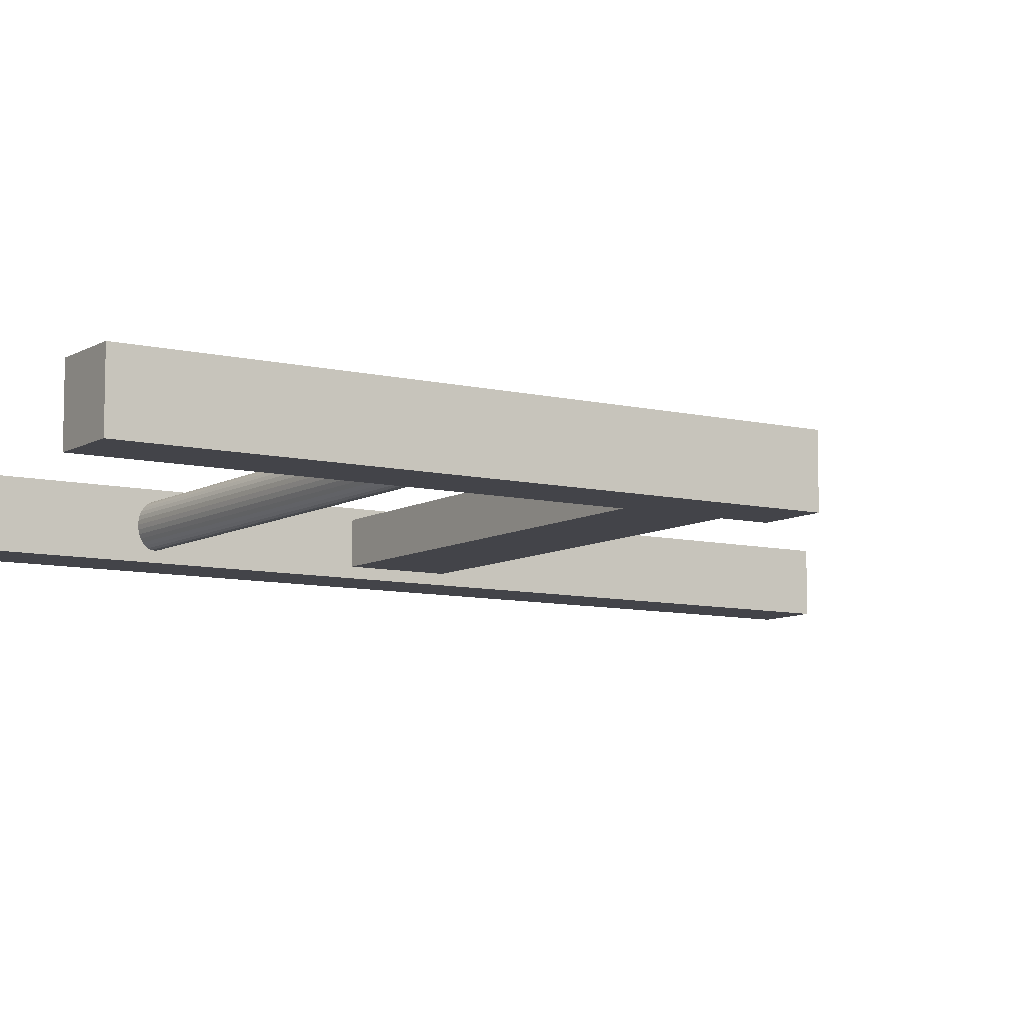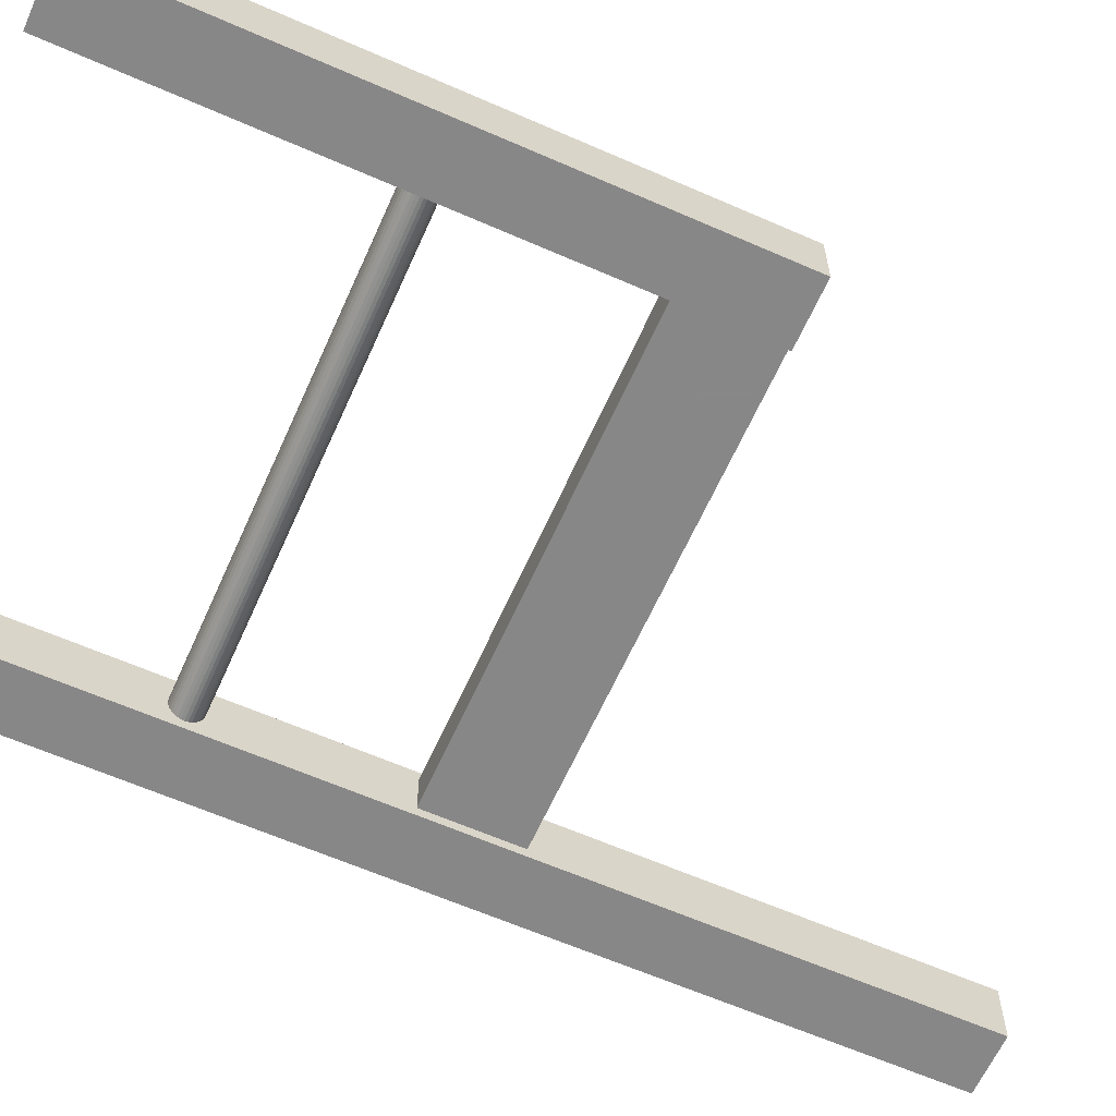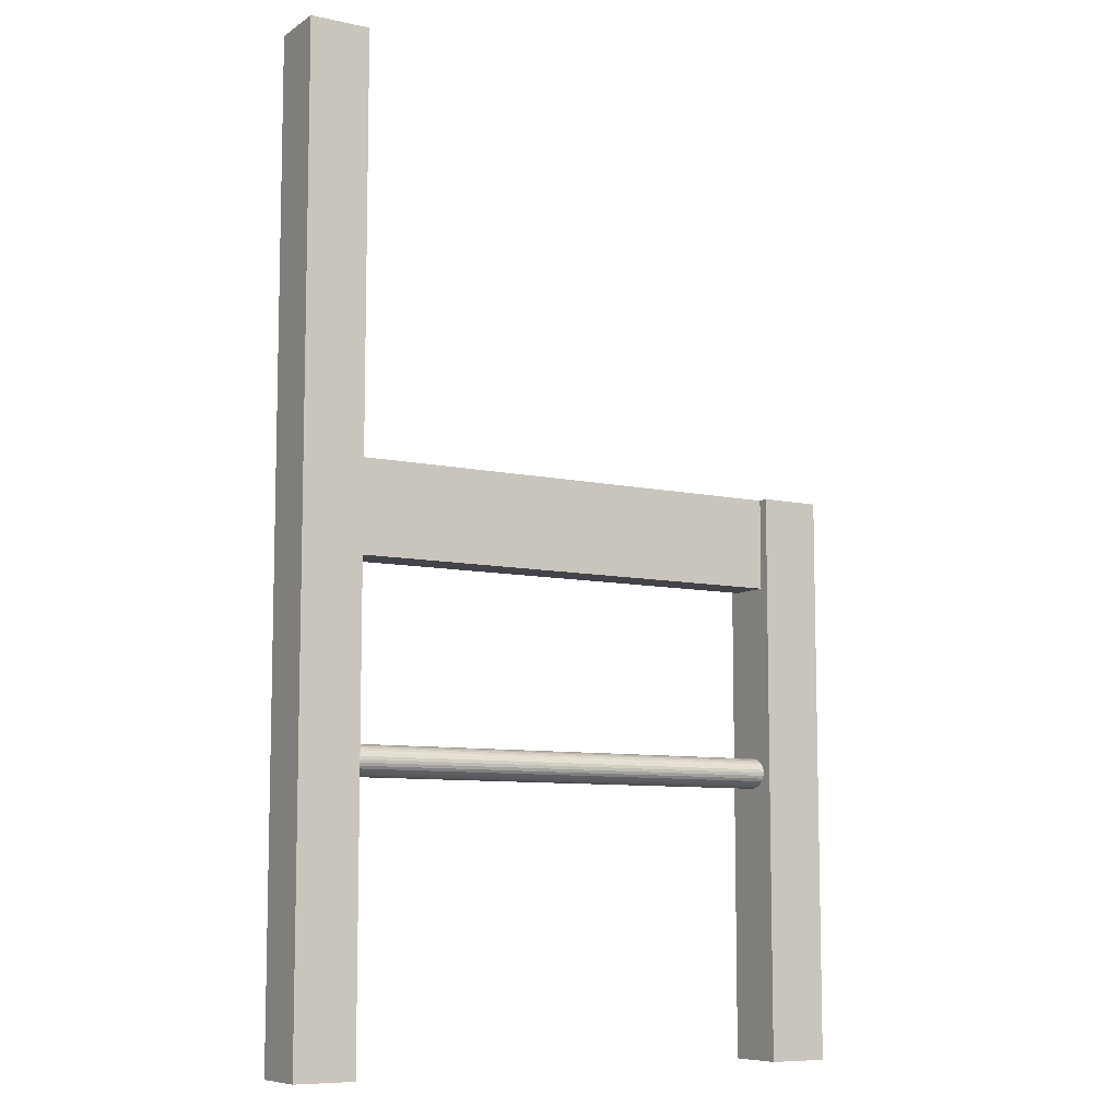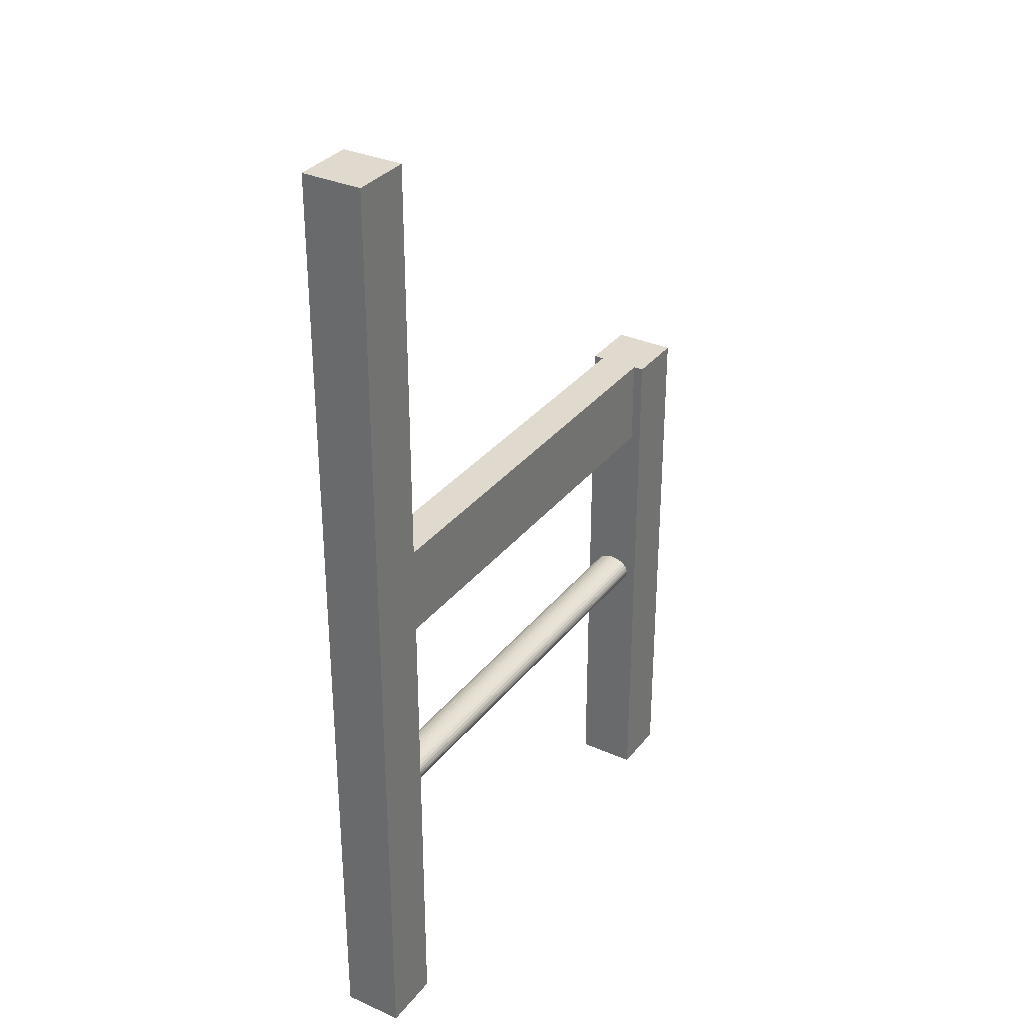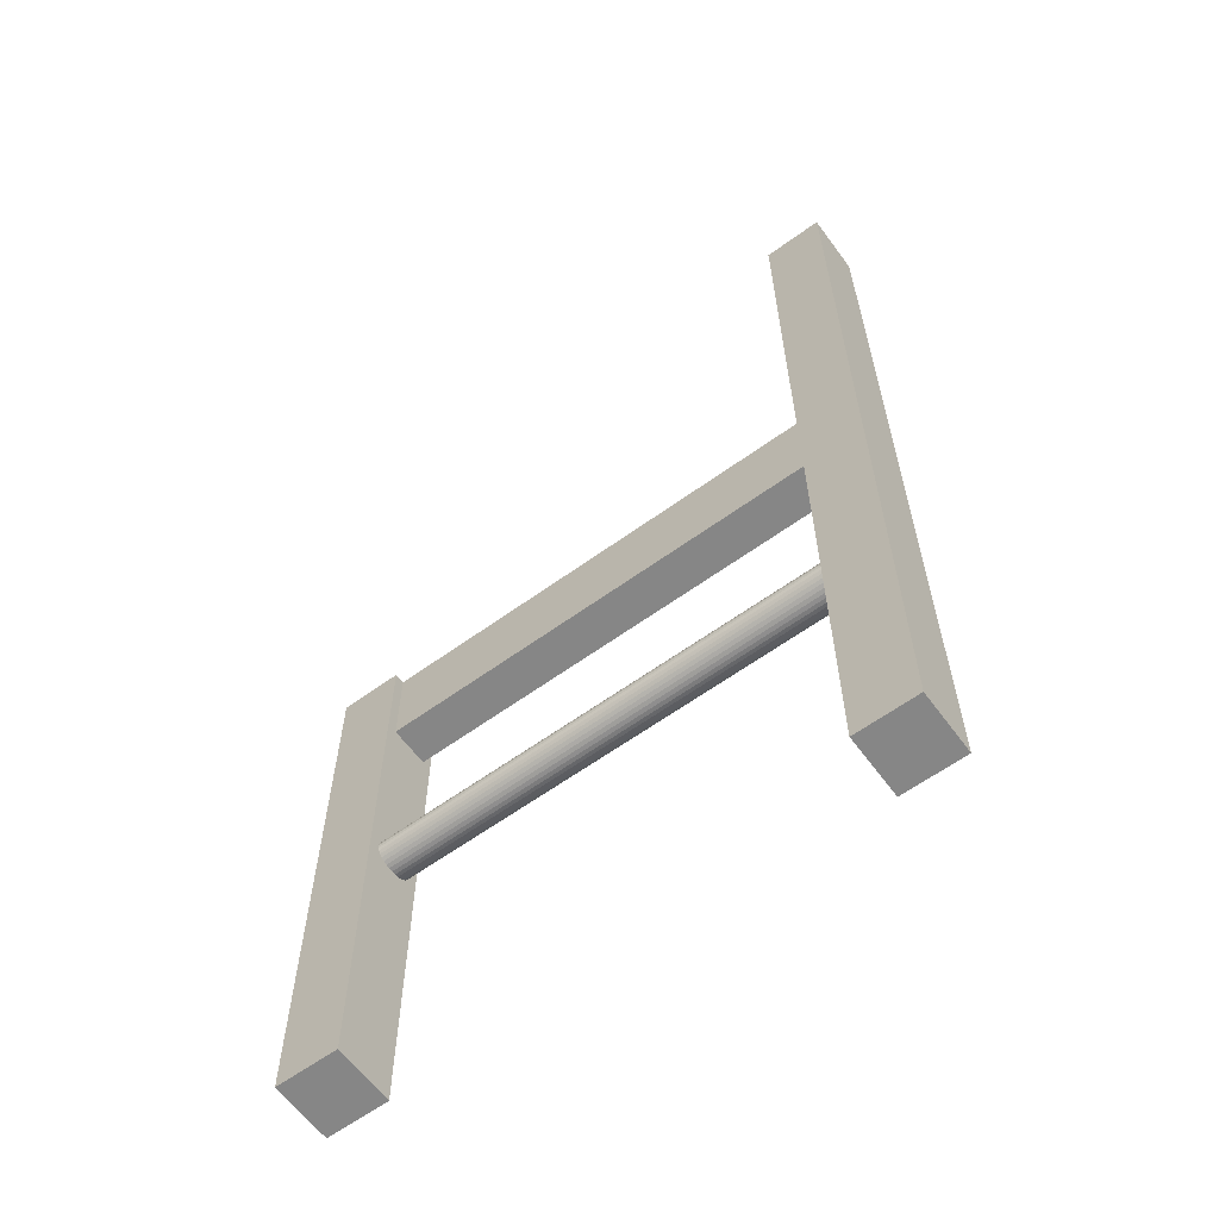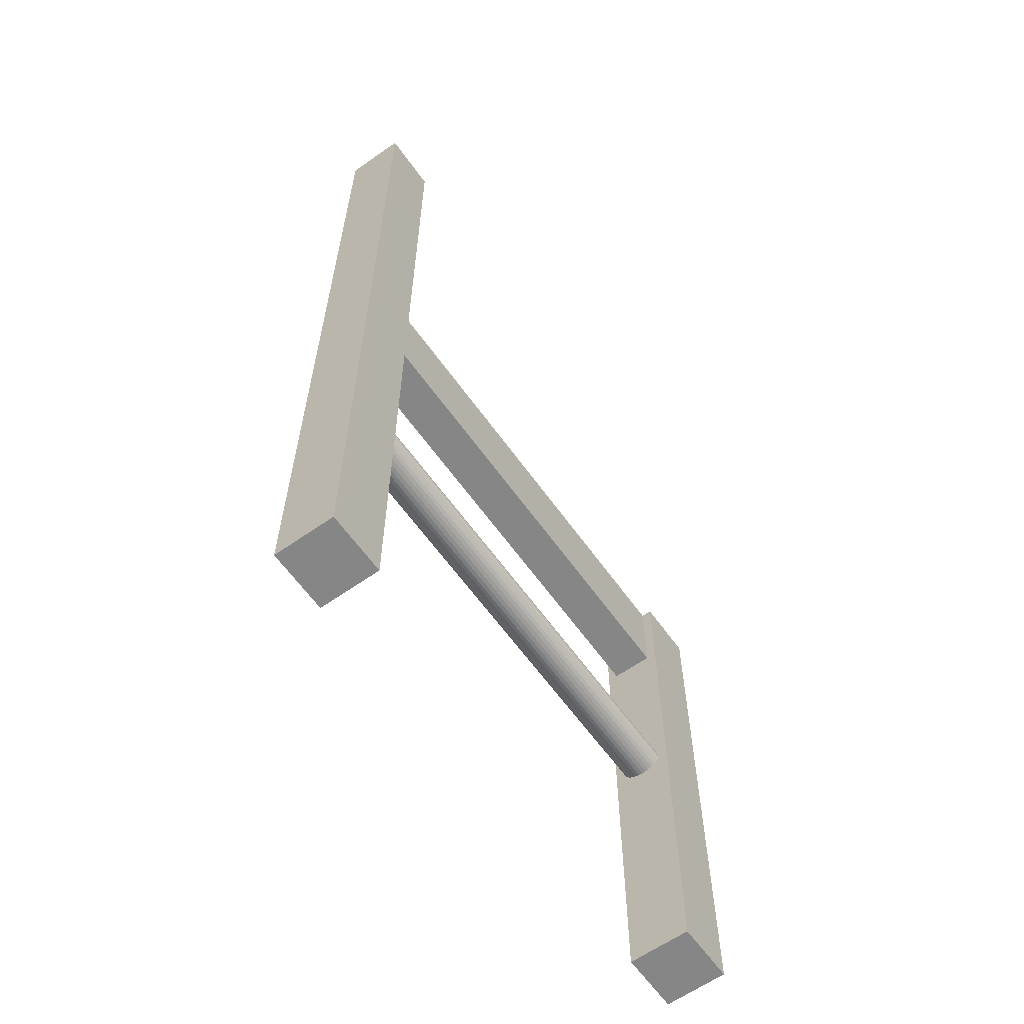
<metadata>
{"format":"obj","ext":"obj","renderer":"f3d","projection":"perspective","resolution":1024,"background":"white","views":[{"elev":-8.5,"azim":56.8,"up":"+Z"},{"elev":-62.6,"azim":66.0,"up":"+Z"},{"elev":-8.5,"azim":-31.0,"up":"+Y"},{"elev":32.6,"azim":-58.2,"up":"+Y"},{"elev":-62.0,"azim":-143.7,"up":"+Y"},{"elev":-62.2,"azim":-54.5,"up":"+Y"}]}
</metadata>
<code>
v 240 18 -0.001
v 240 18 30
v 270 18 30
v 270 18 -0.001
v 15 18 -0.001
v -15 18 -0.001
v -15 18 30
v 15 18 30
v 15 499 30
v -15 499 30
v -15 499 -0.001
v 15 499 -0.001
v 270 296 -0.001
v 240 296 -0.001
v 240 296 5
v 240 296 25
v 15 296 25
v 15 296 5
v 270 296 30
v 240 296 30
v 240 251 25
v 240 251 5
v 15 251 5
v 15 251 25
v 240 151 15
v 240 151.1 13.05
v 240 151.6 11.17
v 240 152.3 9.444
v 240 158.5 5
v 240 160 5.192
v 240 166 15
v 240 158.5 25
v 240 162.7 23.32
v 240 163.8 22.07
v 240 160 24.81
v 240 164.7 20.56
v 240 165.4 18.83
v 240 165.9 16.95
v 240 151.1 16.38
v 240 151.1 16.95
v 240 151.6 18.83
v 240 152.3 20.56
v 240 153.2 22.07
v 240 154.3 23.32
v 240 155.6 24.24
v 240 157 24.81
v 240 161.4 24.24
v 240 165.9 16.38
v 240 165.9 13.05
v 240 165.4 11.17
v 240 164.7 9.444
v 240 163.8 7.988
v 240 157 5.192
v 240 155.6 5.761
v 240 154.3 6.685
v 240 153.2 7.929
v 240 162.7 6.685
v 240 161.4 5.761
v 15 151 15
v 15 151.1 13.05
v 15 151.1 16.38
v 15 158.5 4.999
v 15 165.9 16.95
v 15 165.9 16.38
v 15 165.9 13.05
v 15 166 15
v 15 251 30
v 15 158.5 25
v 15 162.7 23.32
v 15 161.4 24.24
v 15 163.8 22.01
v 15 164.7 20.56
v 15 165.4 18.83
v 15 151.1 16.95
v 15 151.6 18.83
v 15 152.3 20.56
v 15 153.2 22.07
v 15 154.3 23.32
v 15 155.6 24.24
v 15 157 24.81
v 15 160 24.81
v 15 164.7 9.444
v 15 165.4 11.17
v 15 163.8 7.988
v 15 157 5.192
v 15 155.6 5.754
v 15 162.7 6.685
v 15 161.4 5.761
v 15 160 5.192
v 15 154.3 6.685
v 15 153.2 7.929
v 15 152.3 9.444
v 15 151.6 11.17
f 1 2 3
f 4 1 3
f 5 6 7
f 8 5 7
f 9 10 11
f 12 9 11
f 1 4 13
f 14 1 13
f 6 5 12
f 11 6 12
f 15 16 17
f 18 15 17
f 15 19 16
f 16 19 20
f 15 13 19
f 13 15 14
f 4 3 19
f 13 4 19
f 20 3 2
f 20 19 3
f 21 22 23
f 24 21 23
f 23 22 15
f 18 23 15
f 21 24 17
f 16 21 17
f 25 1 26
f 27 1 28
f 1 25 2
f 1 14 29
f 22 30 14
f 31 22 21
f 32 21 20
f 2 32 20
f 21 33 34
f 21 32 35
f 21 34 36
f 21 36 37
f 21 37 38
f 39 2 25
f 2 39 40
f 41 2 40
f 42 2 41
f 2 43 44
f 43 2 42
f 45 2 44
f 46 2 45
f 2 46 32
f 21 35 47
f 21 47 33
f 48 21 38
f 21 48 31
f 49 22 31
f 50 22 49
f 51 22 50
f 52 22 51
f 1 29 53
f 54 1 53
f 55 1 54
f 1 56 28
f 56 1 55
f 26 1 27
f 57 22 52
f 58 22 57
f 30 22 58
f 14 30 29
f 14 15 22
f 21 16 20
f 18 17 9
f 12 18 9
f 59 60 5
f 59 8 61
f 8 59 5
f 62 23 5
f 63 24 64
f 23 65 66
f 24 63 67
f 8 67 68
f 67 69 70
f 71 67 72
f 73 72 67
f 63 73 67
f 24 66 64
f 74 8 75
f 75 8 76
f 76 8 77
f 8 78 77
f 8 79 78
f 8 80 79
f 80 8 68
f 81 67 70
f 67 81 68
f 71 69 67
f 66 24 23
f 23 82 83
f 23 83 65
f 23 84 82
f 5 85 62
f 86 85 5
f 23 87 84
f 87 23 88
f 23 89 88
f 89 23 62
f 5 90 86
f 5 91 90
f 91 5 92
f 92 5 93
f 60 93 5
f 61 8 74
f 12 23 18
f 23 12 5
f 48 64 31
f 67 17 24
f 17 67 9
f 7 67 8
f 67 7 10
f 9 67 10
f 6 11 10
f 7 6 10
f 33 47 69
f 34 33 69
f 34 72 36
f 83 50 49
f 27 92 93
f 83 82 51
f 51 50 83
f 29 62 85
f 40 75 41
f 29 30 62
f 53 86 54
f 56 55 91
f 79 46 45
f 56 92 28
f 92 56 91
f 80 32 46
f 92 27 28
f 25 26 59
f 69 71 34
f 59 39 25
f 63 48 38
f 37 63 38
f 42 41 75
f 43 78 44
f 45 44 79
f 46 79 80
f 31 65 49
f 85 53 29
f 35 68 81
f 84 52 82
f 68 35 32
f 72 37 36
f 70 35 81
f 47 70 69
f 75 40 74
f 42 75 76
f 39 61 40
f 43 76 77
f 76 43 42
f 82 52 51
f 78 43 77
f 78 79 44
f 80 68 32
f 30 58 89
f 35 70 47
f 34 71 72
f 37 72 73
f 63 37 73
f 31 64 66
f 64 48 63
f 61 39 59
f 87 88 58
f 88 89 58
f 62 30 89
f 65 31 66
f 65 83 49
f 86 53 85
f 93 60 26
f 26 60 59
f 54 90 55
f 90 54 86
f 90 91 55
f 26 27 93
f 40 61 74
f 52 87 57
f 87 52 84
f 87 58 57

</code>
